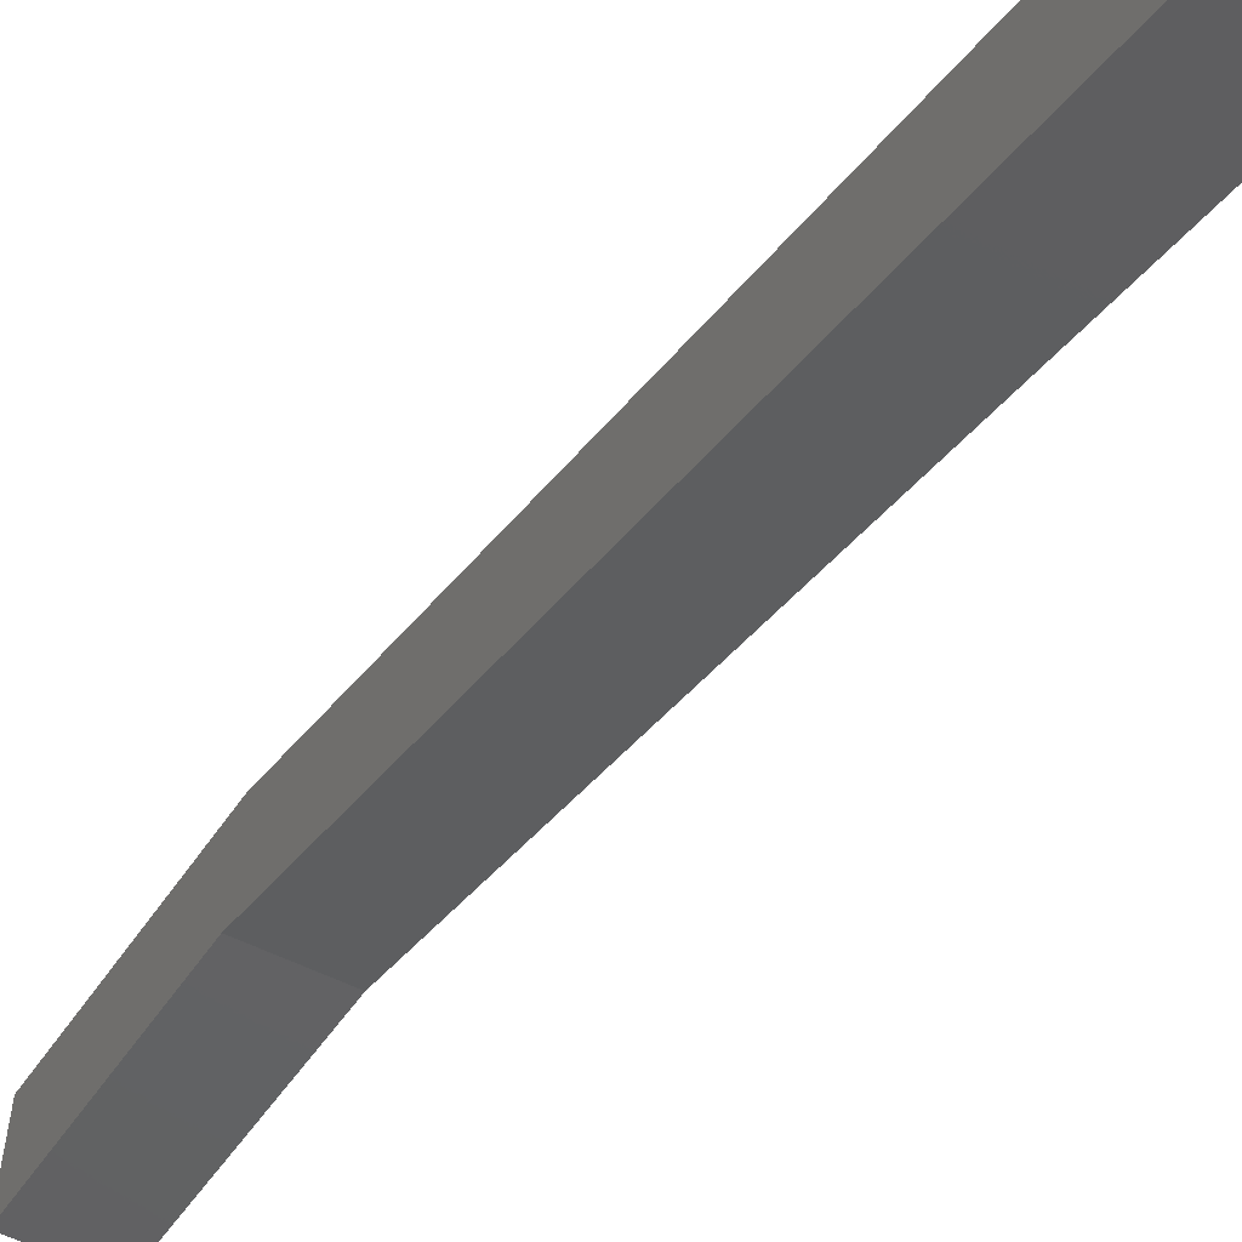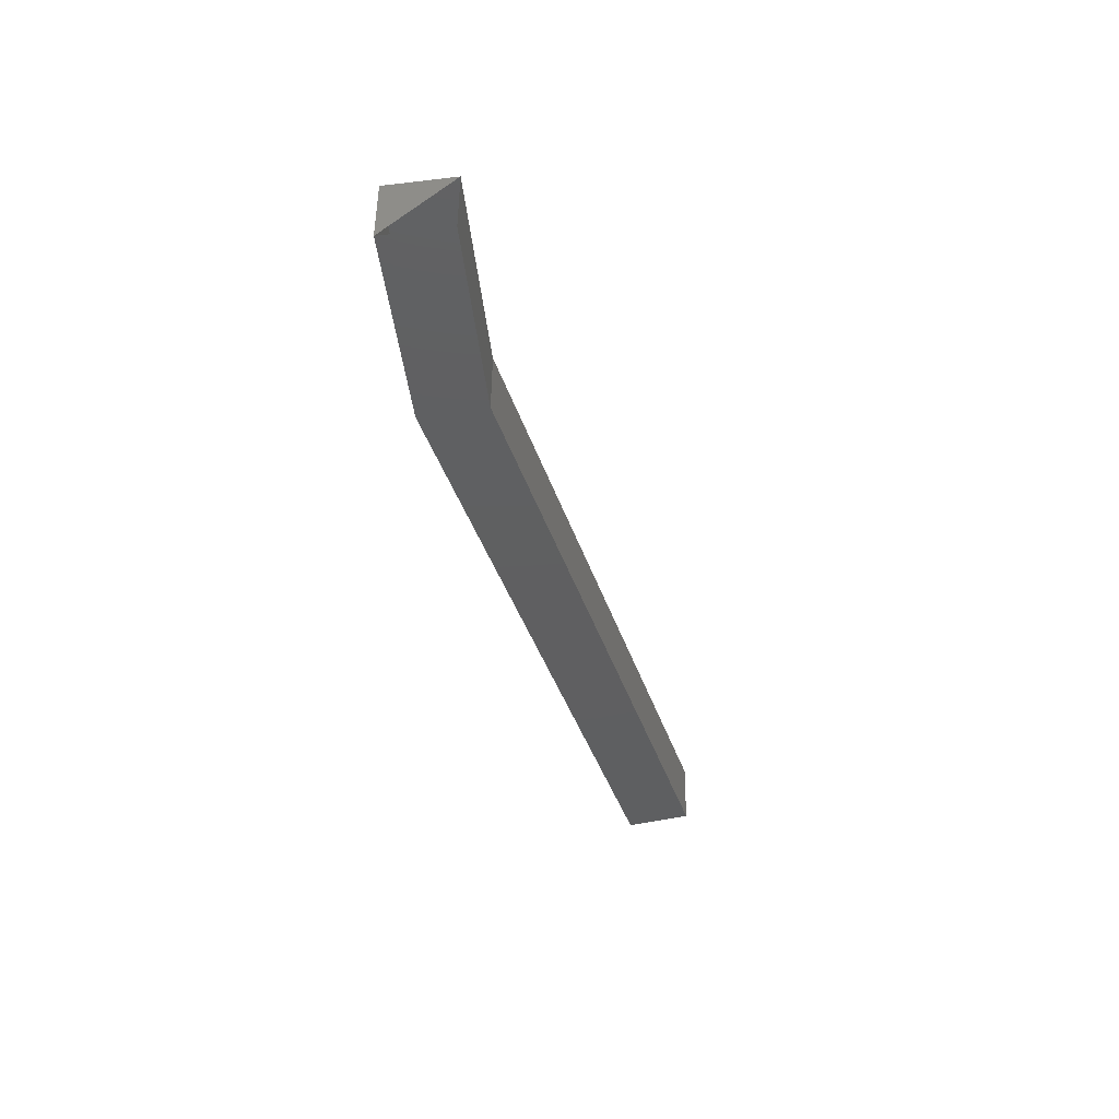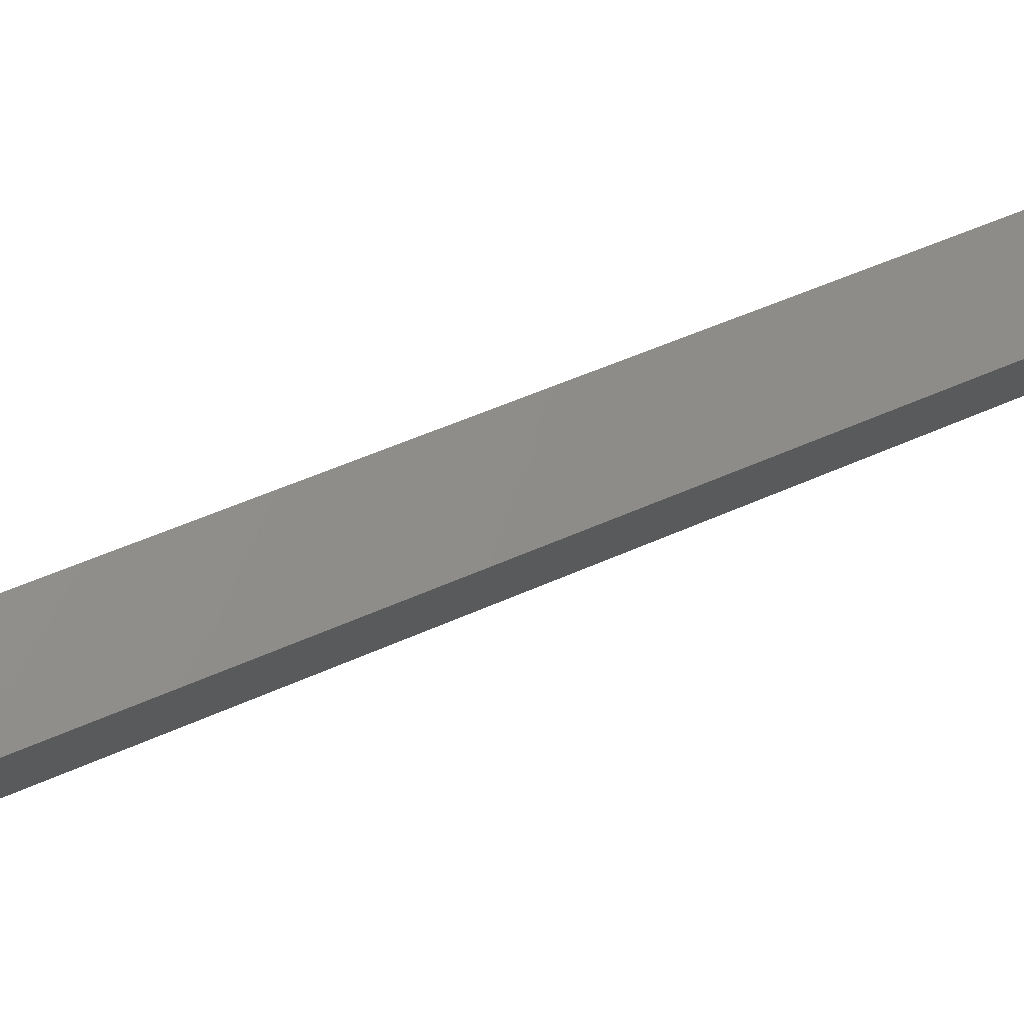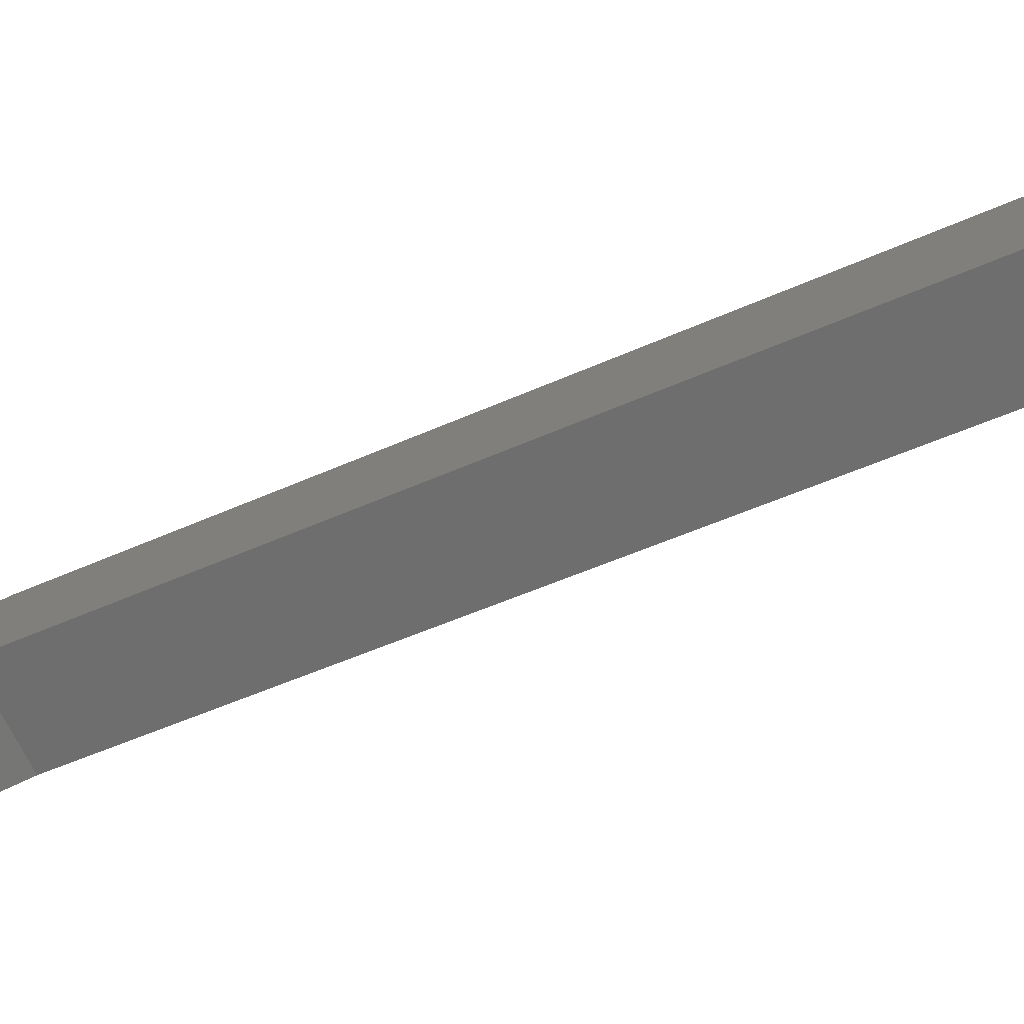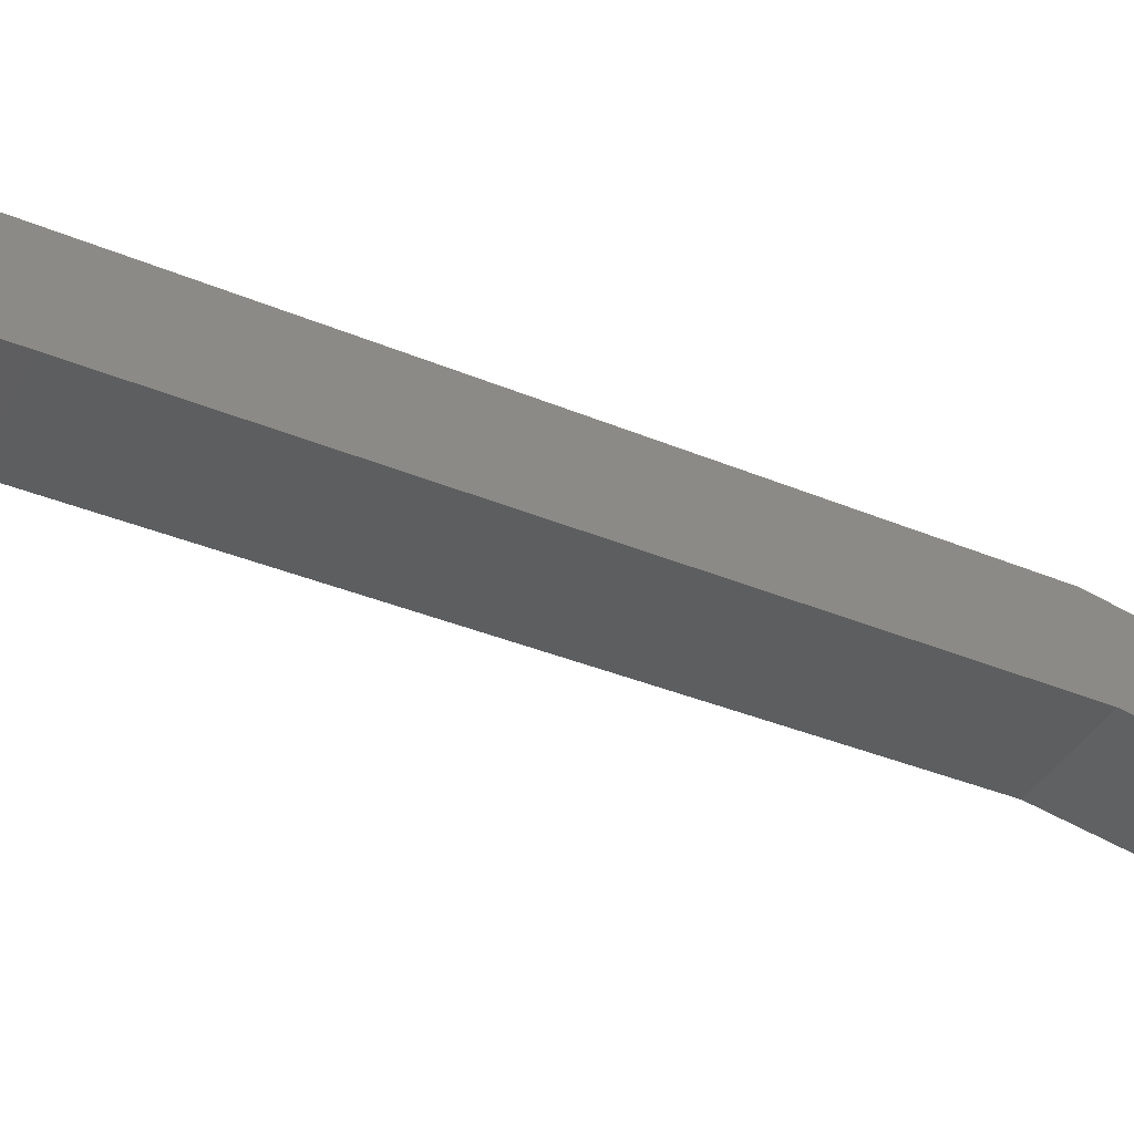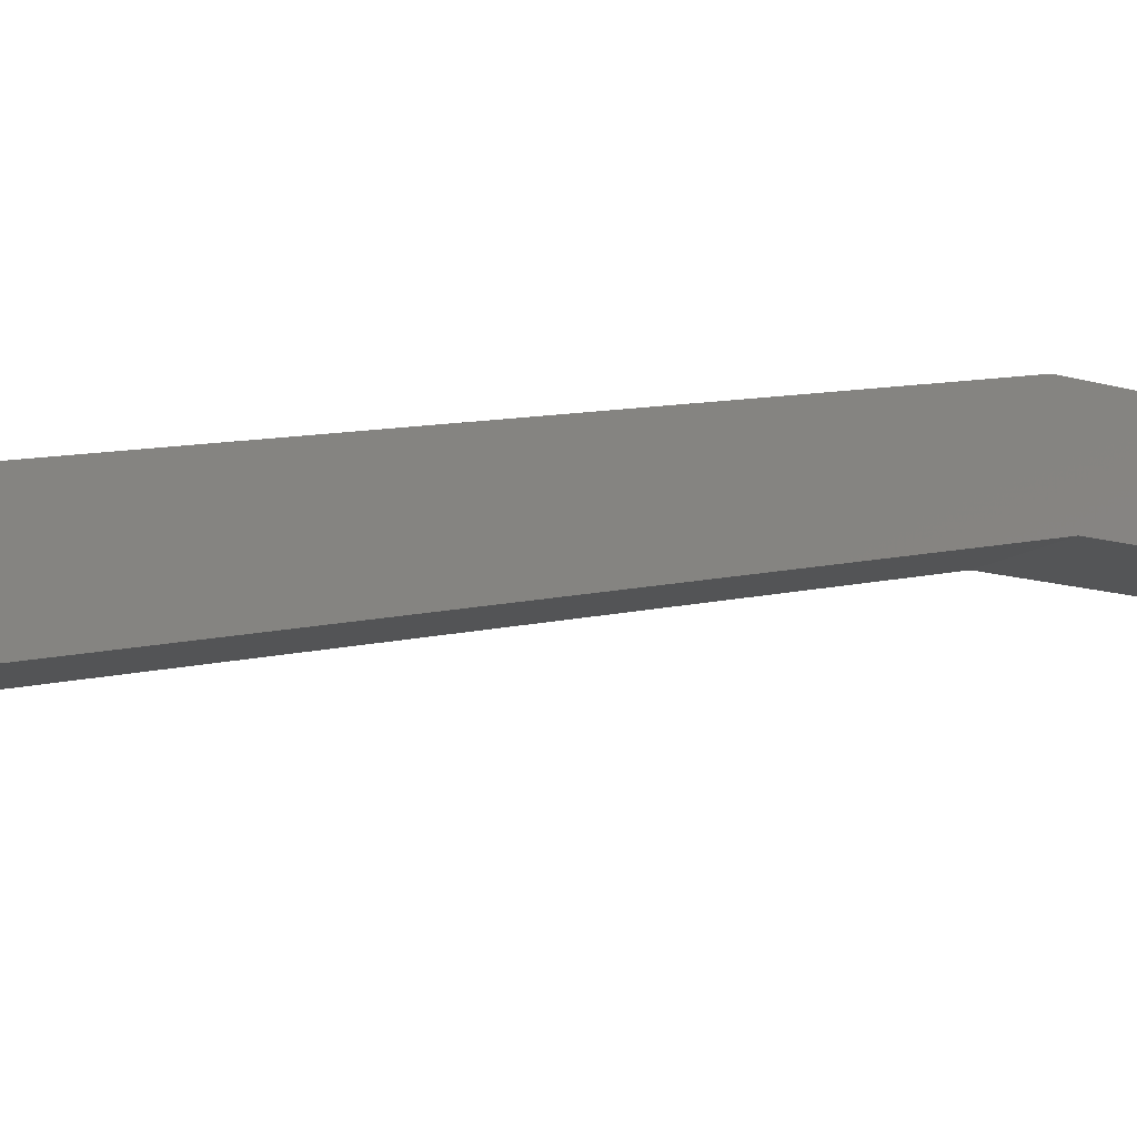
<metadata>
{"format":"stl","ext":"stl","renderer":"f3d","projection":"perspective","resolution":1024,"background":"white","views":[{"elev":-50.3,"azim":150.4,"up":"+Y"},{"elev":51.2,"azim":-89.3,"up":"+Z"},{"elev":76.2,"azim":64.4,"up":"+Y"},{"elev":-71.8,"azim":117.2,"up":"+Y"},{"elev":-50.9,"azim":-125.8,"up":"+Y"},{"elev":-17.9,"azim":-131.6,"up":"+Y"}]}
</metadata>
<code>
# stl→obj: 12 verts, 19 faces
v -1385 85.33 146
v -1385 86.76 149.2
v -1385 85.66 149.4
v -1386 86.76 149.2
v -1386 81.92 134.7
v -1386 82.97 134.4
v -1385 81.92 134.7
v -1385 82.97 134.4
v -1385 86.42 145.8
v -1386 86.42 145.8
v -1386 85.33 146
v -1386 85.66 149.4
f 1 2 3
f 3 2 4
f 5 6 7
f 7 6 8
f 8 1 7
f 9 1 8
f 2 1 9
f 4 10 11
f 11 10 6
f 6 5 11
f 11 12 4
f 3 12 1
f 1 12 11
f 11 7 1
f 5 7 11
f 4 2 10
f 10 2 9
f 9 6 10
f 8 6 9

</code>
